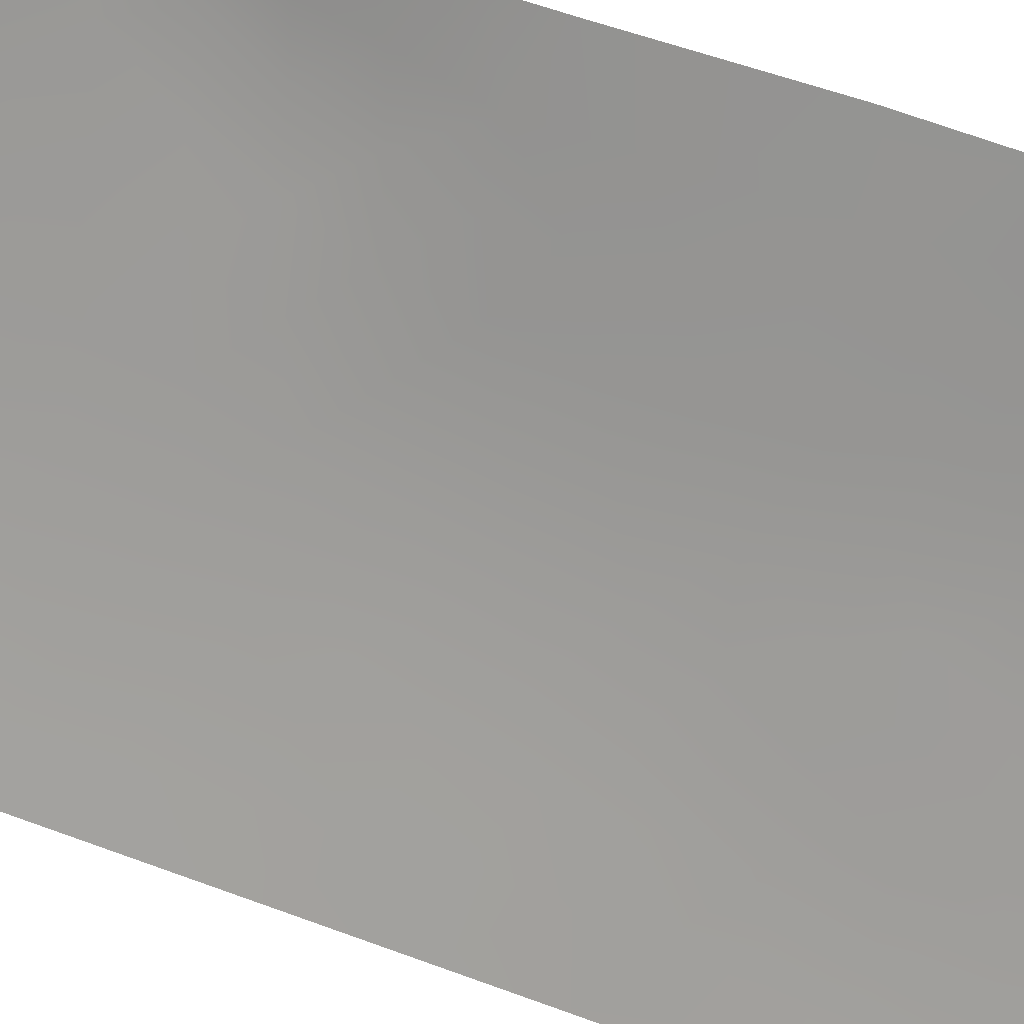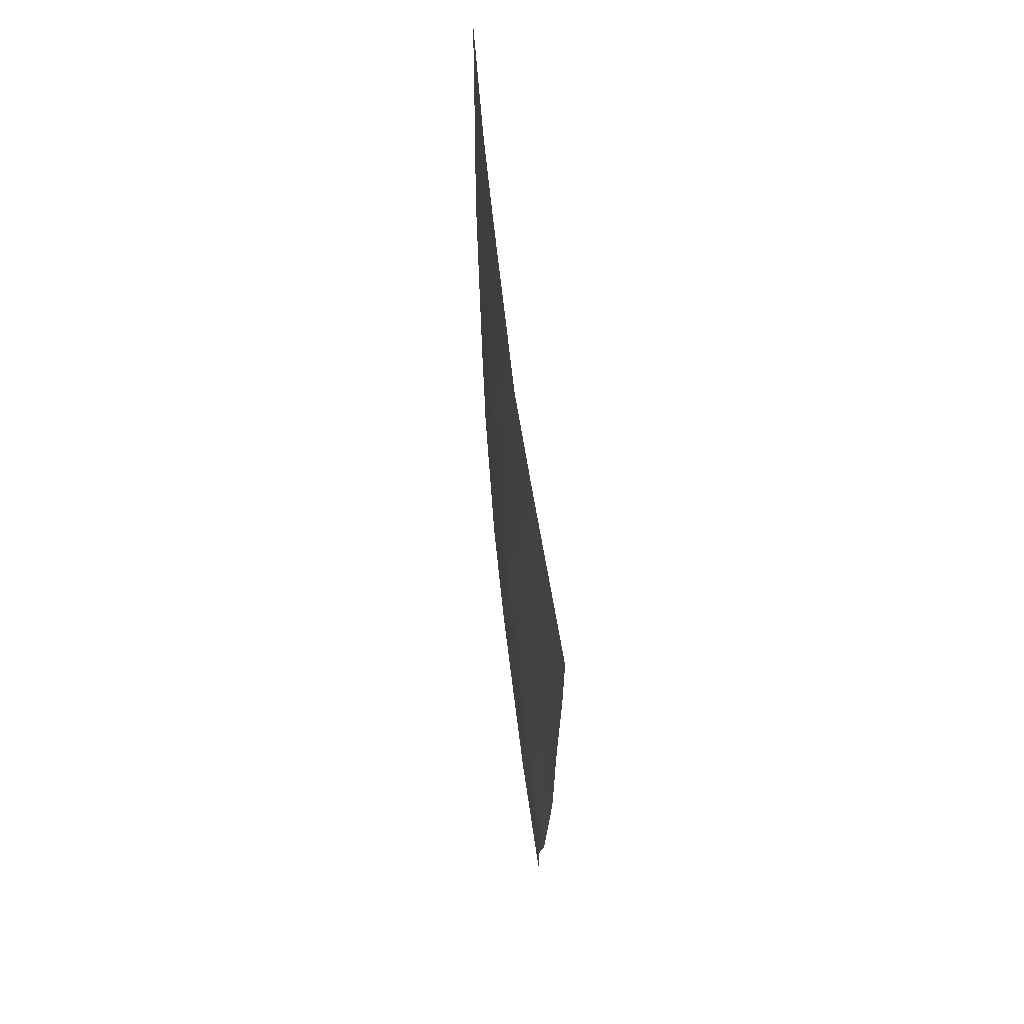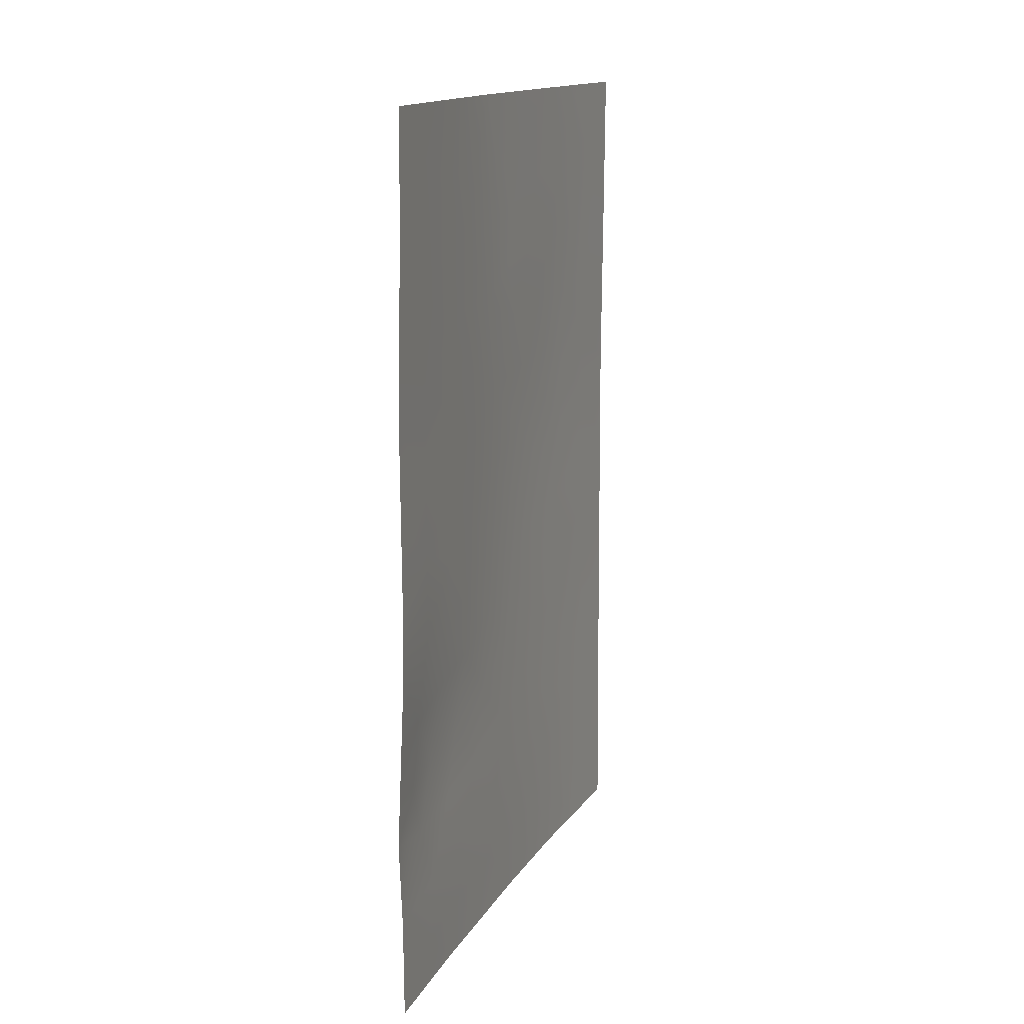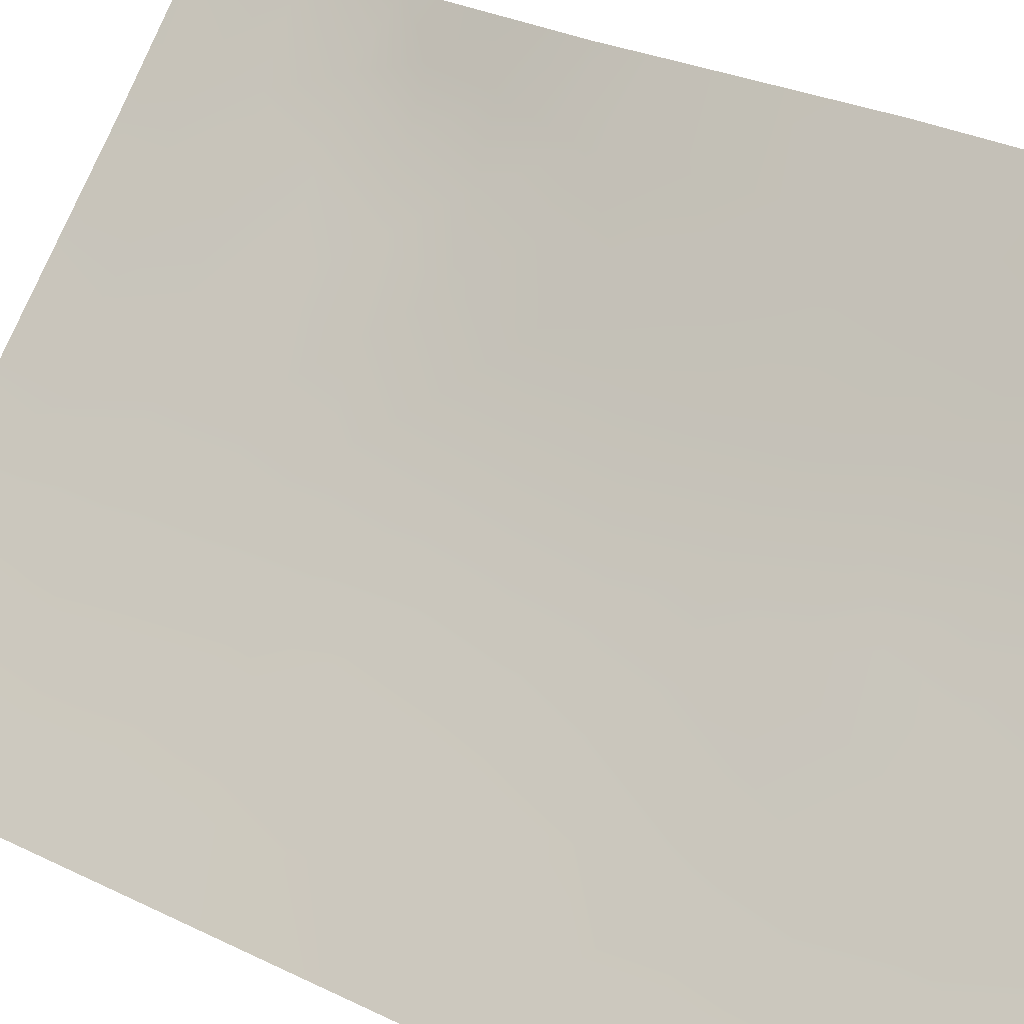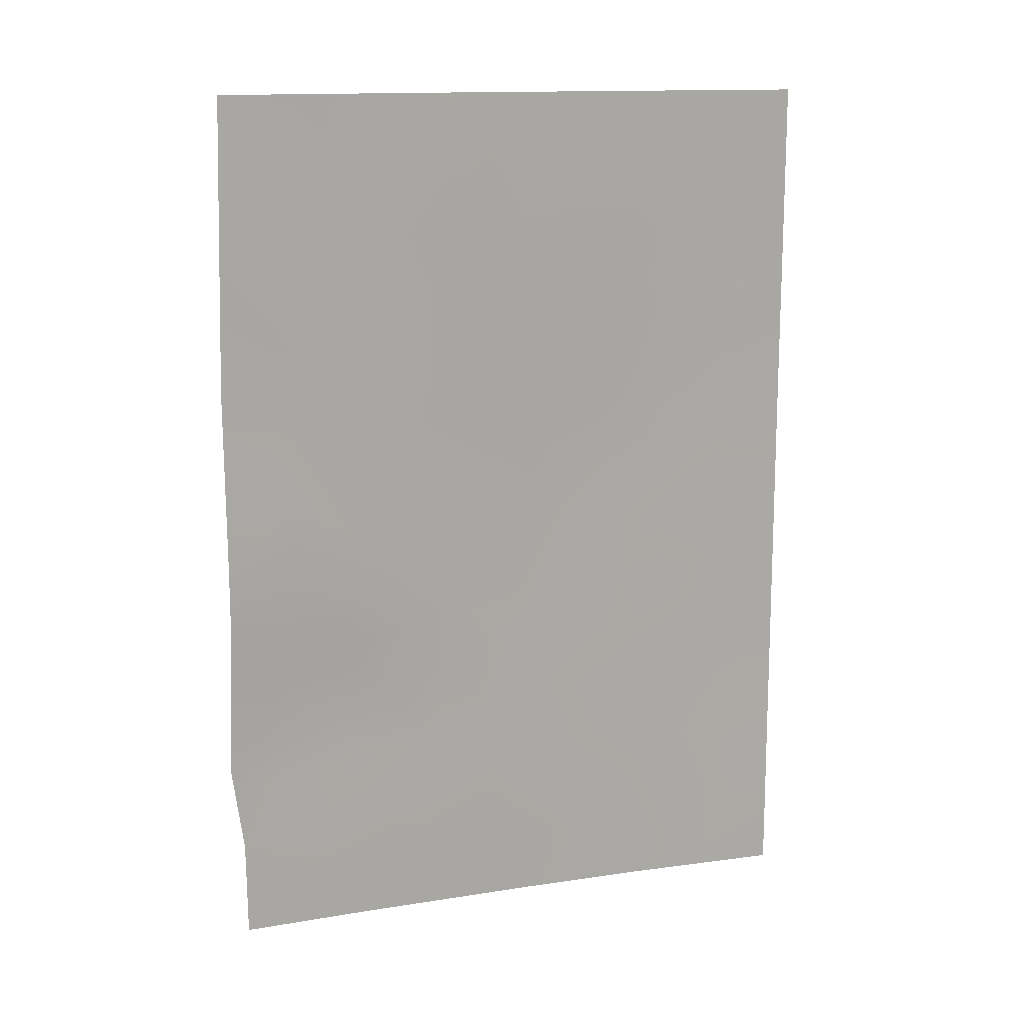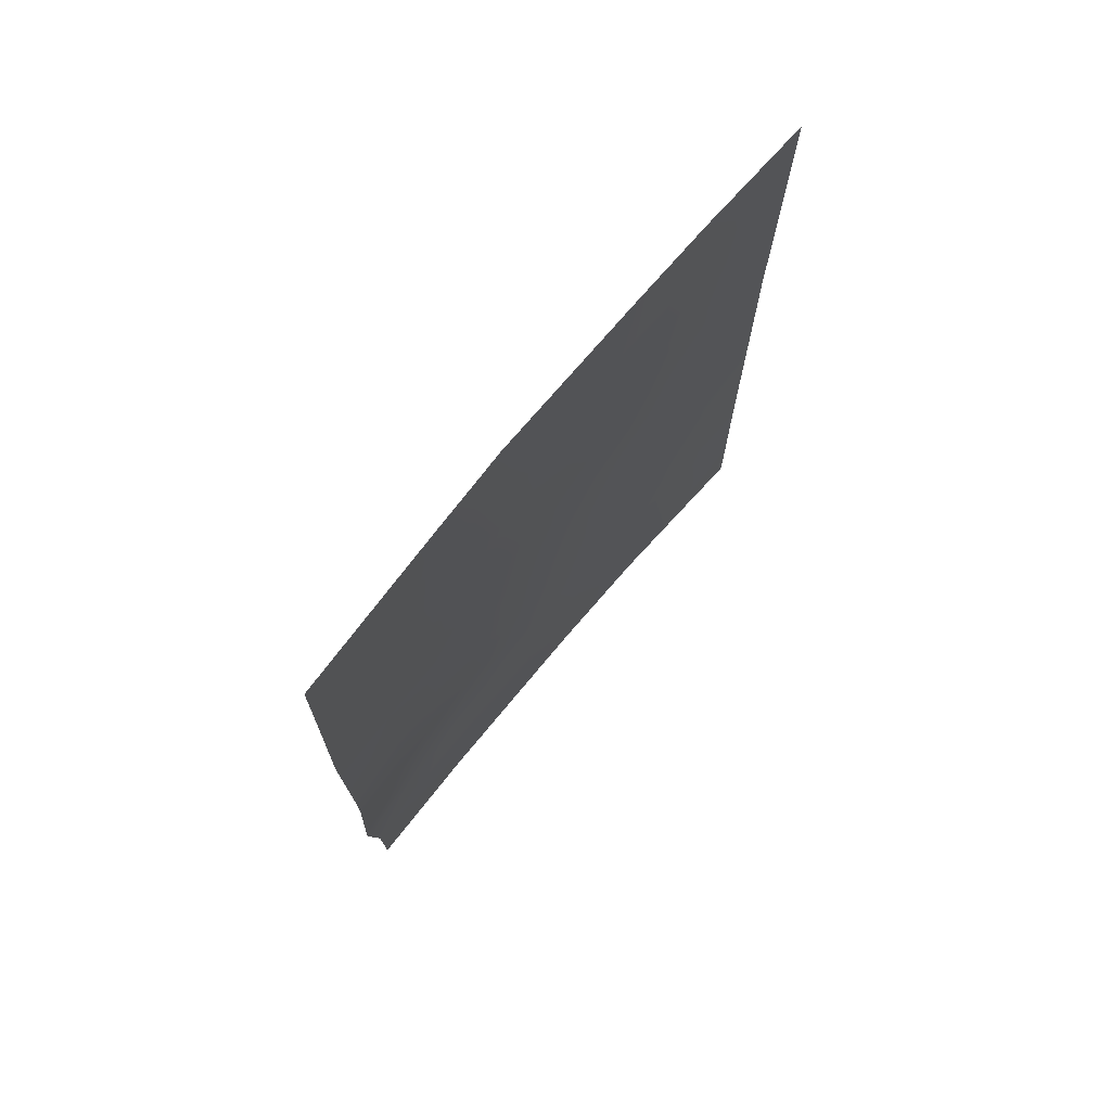
<metadata>
{"format":"obj","ext":"obj","renderer":"f3d","projection":"perspective","resolution":1024,"background":"white","views":[{"elev":61.1,"azim":-69.4,"up":"+Y"},{"elev":69.0,"azim":129.9,"up":"+Z"},{"elev":14.5,"azim":156.9,"up":"+Z"},{"elev":27.5,"azim":-52.7,"up":"+Y"},{"elev":13.7,"azim":-152.6,"up":"+Z"},{"elev":73.8,"azim":176.7,"up":"+Z"}]}
</metadata>
<code>
v -29.28 87.28 -46.77
v -28.54 88.33 -44.45
v -28.53 88.32 -45.28
v -29.74 86.89 -45.01
v -30.9 85.54 -44.26
v -31.94 84.43 -45.56
v -29.73 86.82 -50
v -28.54 88.16 -50
v -28.53 88.17 -48.69
v -32.95 83.43 -42.18
v -31.5 84.93 -50
v -31.85 84.56 -47.99
v -32.37 84.08 -38
v -30 86.64 -38
v -34.3 82.13 -49.62
v -34.11 82.31 -50
v -34.28 82.09 -42.4
v -28.52 88.34 -42.01
v -34.29 82.11 -47.42
v -34.29 82.1 -45.05
v -33.08 83.29 -46.5
v -30.01 86.53 -48.38
v -28.44 88.31 -47.49
v -30.76 85.76 -38
v -28.6 88.3 -38
v -28.57 88.32 -39.36
v -32.66 83.72 -50
v -34.3 82.13 -50
v -33.16 83.27 -38
v -34.3 82.13 -38
v -34.29 82.11 -40.21
v -31.91 84.54 -40.25
v -31.13 85.37 -38.8
v -32.27 84.09 -43.45
v -29.73 86.93 -41.08
v -32.89 83.48 -44.19
v -29.73 86.95 -39.01
v -33.28 83.11 -40
v -29.75 86.88 -43.14
v -31.08 85.36 -42.06
v -30.64 85.83 -46.4
v -29.15 87.59 -44.91
v -29.14 87.61 -43.74
v -29.72 86.91 -44.15
v -29.97 86.57 -49.23
v -29.2 87.42 -49.39
v -29.27 87.35 -48.52
v -29.09 87.7 -38.62
v -29.15 87.63 -39.36
v -28.59 88.31 -38.68
v -28.53 88.34 -43.23
v -29.14 87.61 -42.61
v -34.29 82.11 -46.23
v -33.69 82.69 -46.93
v -33.68 82.7 -45.78
v -30.61 85.87 -50
v -30.81 85.66 -49.14
v -29.51 87.1 -45.82
v -28.94 87.76 -46.02
v -30.27 86.27 -44.65
v -30.78 85.67 -45.33
v -30.16 86.4 -45.64
v -28.48 88.32 -46.38
v -28.82 87.86 -46.9
v -28.99 87.63 -47.67
v -29.69 86.86 -47.56
v -29.14 87.49 -50
v -29.3 87.47 -38
v -34.28 82.1 -43.72
v -33.65 82.72 -44.61
v -33.55 82.82 -43.61
v -33.73 82.66 -48.03
v -33.12 83.25 -47.62
v -31.01 85.45 -48.2
v -31.59 84.83 -49.07
v -34.3 82.12 -48.52
v -32.08 84.32 -50
v -32.25 84.14 -49.1
v -33.38 83.02 -50
v -29.14 87.62 -41.48
v -29.75 86.89 -42.1
v -30.22 86.37 -40.75
v -30.84 85.65 -40.84
v -30.36 86.2 -41.6
v -33.79 82.63 -38.77
v -32.86 83.56 -39.05
v -33.73 82.7 -38
v -34.3 82.12 -39.1
v -34.29 82.1 -41.3
v -33.73 82.65 -40.75
v -33.85 82.55 -39.87
v -30.46 86.11 -38.92
v -32.6 83.79 -48.33
v -32.48 83.9 -47.22
v -30.91 85.59 -39.75
v -31.51 84.97 -39.52
v -31.34 85.13 -40.34
v -29.94 86.57 -46.61
v -30.44 86.05 -47.4
v -32.58 83.84 -40.11
v -32.97 83.41 -41.06
v -32.23 84.18 -41.07
v -30.31 86.27 -39.93
v -29.72 86.94 -40.11
v -31.57 84.92 -38
v -31.72 84.75 -38.68
v -28.55 88.33 -40.68
v -29.15 87.62 -40.34
v -31.43 84.97 -44.92
v -31.31 85.11 -46.04
v -32.51 83.86 -45.08
v -33.06 83.3 -45.37
v -32.49 83.88 -46.08
v -30.39 86.15 -42.64
v -30.99 85.45 -43.21
v -31.68 84.72 -42.82
v -31.56 84.84 -43.84
v -31.55 84.9 -41.15
v -31.88 84.53 -41.92
v -30.34 86.19 -43.66
v -31.19 85.24 -47.16
v -31.87 84.52 -46.71
v -32.15 84.29 -39.24
v -32.08 84.28 -44.48
v -32.36 84.01 -42.54
v -33.6 82.77 -41.75
v -32.97 83.4 -43.14
v -33.82 82.59 -49.11
v -33.22 83.17 -48.76
v -33.62 82.74 -42.79
v -32.8 83.59 -49.26
v -32.46 83.93 -41.75
f 42 43 44
f 45 46 47
f 48 49 50
f 51 52 43
f 53 54 55
f 56 45 57
f 42 58 59
f 60 61 62
f 63 59 64
f 47 65 66
f 7 67 46
f 1 65 64
f 68 37 48
f 69 70 71
f 54 72 73
f 57 74 75
f 77 75 78
f 16 15 28
f 52 80 81
f 38 86 85
f 73 93 94
f 95 96 97
f 98 99 66
f 100 101 102
f 103 82 104
f 13 106 105
f 80 107 108
f 104 108 49
f 61 109 110
f 111 112 113
f 70 55 112
f 84 114 81
f 14 24 92
f 95 103 92
f 58 62 98
f 115 116 117
f 44 120 60
f 114 115 120
f 121 110 122
f 86 100 123
f 96 106 123
f 121 74 99
f 32 118 97
f 113 94 122
f 36 111 124
f 124 109 117
f 125 116 119
f 42 3 2
f 4 42 44
f 42 2 43
f 44 43 39
f 45 7 46
f 25 48 50
f 48 37 49
f 50 49 26
f 128 15 16
f 2 51 43
f 51 18 52
f 43 52 39
f 20 53 55
f 53 19 54
f 55 54 21
f 11 56 57
f 56 7 45
f 57 45 22
f 3 42 59
f 42 4 58
f 59 58 1
f 4 60 62
f 60 5 61
f 62 61 41
f 23 63 64
f 63 3 59
f 64 59 1
f 66 65 1
f 67 8 46
f 9 46 8
f 9 23 65
f 64 65 23
f 25 68 48
f 68 14 37
f 17 69 130
f 69 20 70
f 71 70 36
f 21 54 73
f 54 19 72
f 73 72 129
f 11 57 75
f 57 22 74
f 75 74 12
f 19 76 72
f 76 15 128
f 72 76 128
f 27 77 78
f 77 11 75
f 78 75 12
f 16 79 128
f 79 27 131
f 128 79 129
f 39 52 81
f 52 18 80
f 81 80 35
f 35 82 84
f 84 82 83
f 84 83 40
f 13 29 86
f 85 86 29
f 29 87 85
f 87 30 85
f 31 89 90
f 89 17 126
f 91 90 38
f 14 92 37
f 21 73 94
f 73 129 93
f 94 93 12
f 83 95 97
f 95 33 96
f 97 96 32
f 1 98 66
f 98 41 99
f 66 99 22
f 32 100 102
f 100 38 101
f 102 101 132
f 37 103 104
f 103 83 82
f 104 82 35
f 105 106 33
f 35 80 108
f 80 18 107
f 108 107 26
f 37 104 49
f 104 35 108
f 49 108 26
f 41 61 110
f 61 5 109
f 110 109 6
f 6 111 113
f 111 36 112
f 113 112 21
f 36 70 112
f 70 20 55
f 112 55 21
f 35 84 81
f 84 40 114
f 81 114 39
f 92 24 33
f 33 95 92
f 95 83 103
f 92 103 37
f 1 58 98
f 58 4 62
f 98 62 41
f 5 115 117
f 115 40 116
f 117 116 34
f 118 102 119
f 83 118 40
f 4 44 60
f 44 39 120
f 60 120 5
f 39 114 120
f 114 40 115
f 120 115 5
f 12 121 122
f 121 41 110
f 122 110 6
f 13 86 123
f 86 38 100
f 123 100 32
f 12 93 78
f 78 93 131
f 32 96 123
f 96 33 106
f 123 106 13
f 41 121 99
f 121 12 74
f 99 74 22
f 32 102 118
f 97 118 83
f 6 113 122
f 113 21 94
f 122 94 12
f 34 36 124
f 124 111 6
f 34 124 117
f 124 6 109
f 117 109 5
f 102 132 119
f 125 34 116
f 119 116 40
f 38 90 101
f 71 36 127
f 72 128 129
f 91 88 31
f 31 90 91
f 89 126 90
f 105 33 24
f 91 85 88
f 118 119 40
f 126 17 130
f 125 127 34
f 90 126 101
f 126 130 10
f 38 85 91
f 101 126 10
f 130 127 10
f 127 130 71
f 34 127 36
f 10 127 125
f 93 129 131
f 130 69 71
f 79 131 129
f 132 101 10
f 78 131 27
f 132 125 119
f 125 132 10
f 47 46 9
f 47 9 65
f 22 45 47
f 22 47 66
f 85 30 88

</code>
